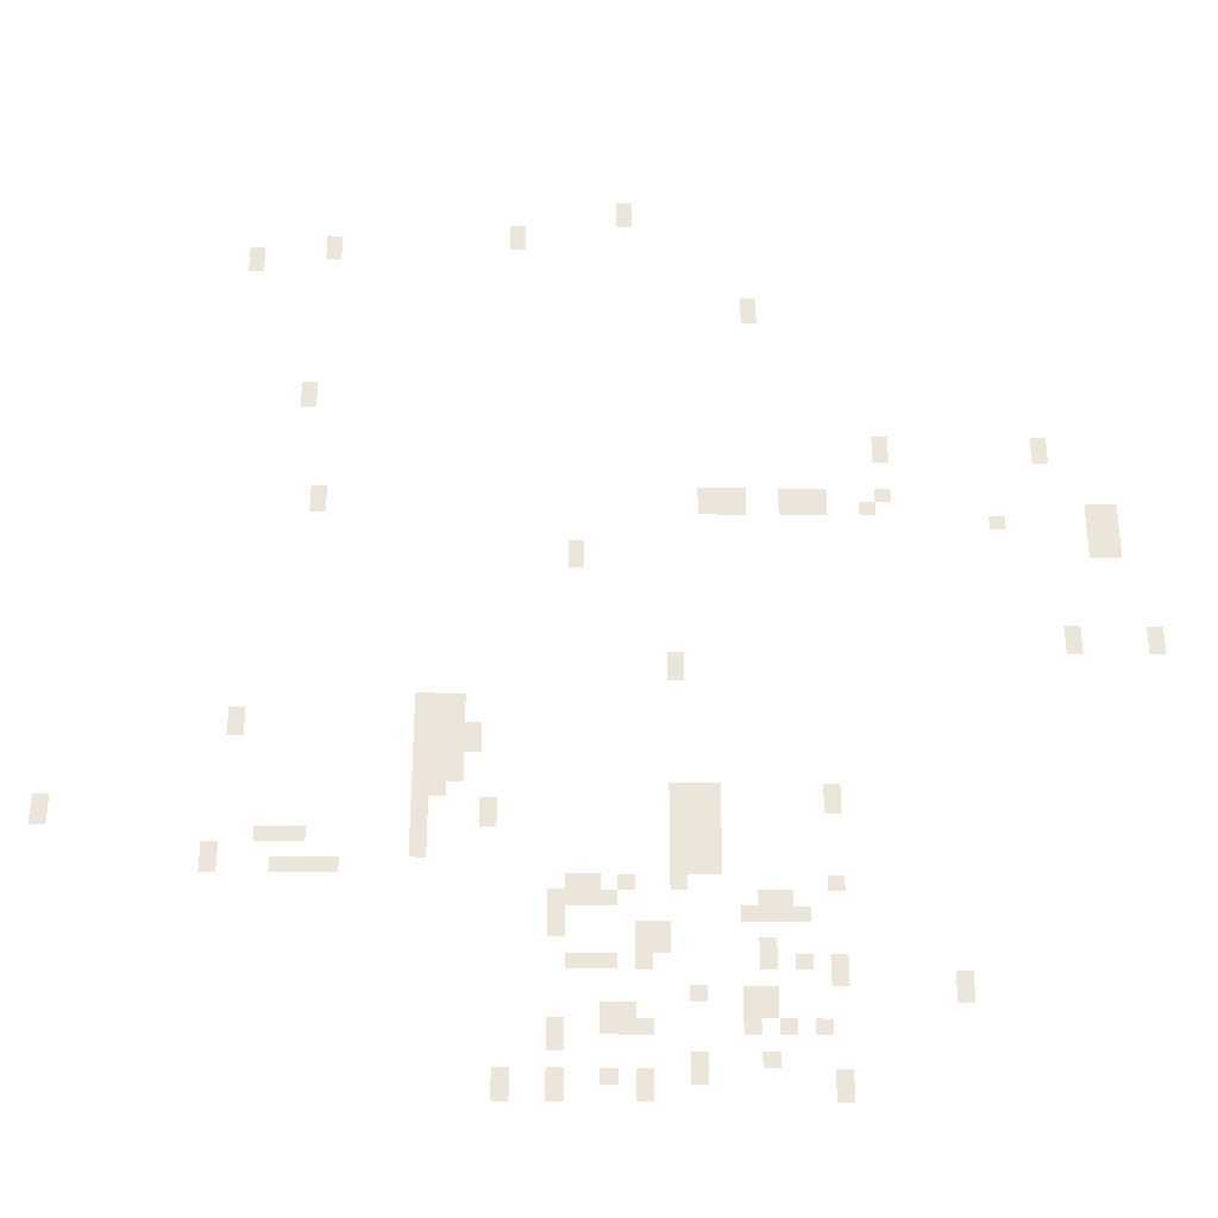
<metadata>
{"format":"obj","ext":"obj","renderer":"f3d","projection":"perspective","resolution":1024,"background":"white","views":[{"elev":-32.7,"azim":179.3,"up":"+Y"}]}
</metadata>
<code>
v -640 -64 0
v -656 -64 0
v -656 -48 0
v -640 -48 0
v -640 -80 0
v -656 -80 0
v -656 -64 0
v -640 -64 0
v -528 -96 0
v -544 -96 0
v -544 -80 0
v -528 -80 0
v -528 -112 0
v -544 -112 0
v -544 -96 0
v -528 -96 0
v -336 -112 0
v -352 -112 0
v -352 -96 0
v -336 -96 0
v -336 -128 0
v -352 -128 0
v -352 -112 0
v -336 -112 0
v -256 -128 0
v -272 -128 0
v -272 -112 0
v -256 -112 0
v -256 -144 0
v -272 -144 0
v -272 -128 0
v -256 -128 0
v -768 -192 0
v -784 -192 0
v -784 -176 0
v -768 -176 0
v -768 -208 0
v -784 -208 0
v -784 -192 0
v -768 -192 0
v -320 -304 0
v -336 -304 0
v -336 -288 0
v -320 -288 0
v -320 -320 0
v -336 -320 0
v -336 -304 0
v -320 -304 0
v -1056 -368 0
v -1072 -368 0
v -1072 -352 0
v -1056 -352 0
v -896 -368 0
v -912 -368 0
v -912 -352 0
v -896 -352 0
v -1056 -384 0
v -1072 -384 0
v -1072 -368 0
v -1056 -368 0
v -896 -384 0
v -912 -384 0
v -912 -368 0
v -896 -368 0
v -896 -432 0
v -912 -432 0
v -912 -416 0
v -896 -416 0
v -832 -432 0
v -848 -432 0
v -848 -416 0
v -832 -416 0
v -816 -432 0
v -832 -432 0
v -832 -416 0
v -816 -416 0
v -800 -432 0
v -816 -432 0
v -816 -416 0
v -800 -416 0
v -752 -432 0
v -768 -432 0
v -768 -416 0
v -752 -416 0
v -736 -432 0
v -752 -432 0
v -752 -416 0
v -736 -416 0
v -720 -432 0
v -736 -432 0
v -736 -416 0
v -720 -416 0
v -336 -432 0
v -352 -432 0
v -352 -416 0
v -336 -416 0
v -1120 -448 0
v -1136 -448 0
v -1136 -432 0
v -1120 -432 0
v -1104 -448 0
v -1120 -448 0
v -1120 -432 0
v -1104 -432 0
v -880 -448 0
v -896 -448 0
v -896 -432 0
v -880 -432 0
v -832 -448 0
v -848 -448 0
v -848 -432 0
v -832 -432 0
v -816 -448 0
v -832 -448 0
v -832 -432 0
v -816 -432 0
v -800 -448 0
v -816 -448 0
v -816 -432 0
v -800 -432 0
v -752 -448 0
v -768 -448 0
v -768 -432 0
v -752 -432 0
v -736 -448 0
v -752 -448 0
v -752 -432 0
v -736 -432 0
v -720 -448 0
v -736 -448 0
v -736 -432 0
v -720 -432 0
v -336 -448 0
v -352 -448 0
v -352 -432 0
v -336 -432 0
v -1120 -464 0
v -1136 -464 0
v -1136 -448 0
v -1120 -448 0
v -1104 -464 0
v -1120 -464 0
v -1120 -448 0
v -1104 -448 0
v -1008 -464 0
v -1024 -464 0
v -1024 -448 0
v -1008 -448 0
v -1120 -480 0
v -1136 -480 0
v -1136 -464 0
v -1120 -464 0
v -1104 -480 0
v -1120 -480 0
v -1120 -464 0
v -1104 -464 0
v -1120 -496 0
v -1136 -496 0
v -1136 -480 0
v -1120 -480 0
v -1104 -496 0
v -1120 -496 0
v -1120 -480 0
v -1104 -480 0
v -592 -496 0
v -608 -496 0
v -608 -480 0
v -592 -480 0
v -592 -512 0
v -608 -512 0
v -608 -496 0
v -592 -496 0
v -1152 -592 0
v -1168 -592 0
v -1168 -576 0
v -1152 -576 0
v -1072 -592 0
v -1088 -592 0
v -1088 -576 0
v -1072 -576 0
v -1152 -608 0
v -1168 -608 0
v -1168 -592 0
v -1152 -592 0
v -1072 -608 0
v -1088 -608 0
v -1088 -592 0
v -1072 -592 0
v -688 -624 0
v -704 -624 0
v -704 -608 0
v -688 -608 0
v -688 -640 0
v -704 -640 0
v -704 -624 0
v -688 -624 0
v -480 -672 0
v -496 -672 0
v -496 -656 0
v -480 -656 0
v -464 -672 0
v -480 -672 0
v -480 -656 0
v -464 -656 0
v -448 -672 0
v -464 -672 0
v -464 -656 0
v -448 -656 0
v -480 -688 0
v -496 -688 0
v -496 -672 0
v -480 -672 0
v -464 -688 0
v -480 -688 0
v -480 -672 0
v -464 -672 0
v -448 -688 0
v -464 -688 0
v -464 -672 0
v -448 -672 0
v -272 -688 0
v -288 -688 0
v -288 -672 0
v -272 -672 0
v -496 -704 0
v -512 -704 0
v -512 -688 0
v -496 -688 0
v -480 -704 0
v -496 -704 0
v -496 -688 0
v -480 -688 0
v -464 -704 0
v -480 -704 0
v -480 -688 0
v -464 -688 0
v -448 -704 0
v -464 -704 0
v -464 -688 0
v -448 -688 0
v -272 -704 0
v -288 -704 0
v -288 -688 0
v -272 -688 0
v -496 -720 0
v -512 -720 0
v -512 -704 0
v -496 -704 0
v -480 -720 0
v -496 -720 0
v -496 -704 0
v -480 -704 0
v -464 -720 0
v -480 -720 0
v -480 -704 0
v -464 -704 0
v -448 -720 0
v -464 -720 0
v -464 -704 0
v -448 -704 0
v -480 -736 0
v -496 -736 0
v -496 -720 0
v -480 -720 0
v -464 -736 0
v -480 -736 0
v -480 -720 0
v -464 -720 0
v -448 -736 0
v -464 -736 0
v -464 -720 0
v -448 -720 0
v -480 -752 0
v -496 -752 0
v -496 -736 0
v -480 -736 0
v -464 -752 0
v -480 -752 0
v -480 -736 0
v -464 -736 0
v -448 -752 0
v -464 -752 0
v -464 -736 0
v -448 -736 0
v -832 -768 0
v -848 -768 0
v -848 -752 0
v -832 -752 0
v -720 -768 0
v -736 -768 0
v -736 -752 0
v -720 -752 0
v -704 -768 0
v -720 -768 0
v -720 -752 0
v -704 -752 0
v -688 -768 0
v -704 -768 0
v -704 -752 0
v -688 -752 0
v -464 -768 0
v -480 -768 0
v -480 -752 0
v -464 -752 0
v -448 -768 0
v -464 -768 0
v -464 -752 0
v -448 -752 0
v -832 -784 0
v -848 -784 0
v -848 -768 0
v -832 -768 0
v -720 -784 0
v -736 -784 0
v -736 -768 0
v -720 -768 0
v -704 -784 0
v -720 -784 0
v -720 -768 0
v -704 -768 0
v -688 -784 0
v -704 -784 0
v -704 -768 0
v -688 -768 0
v -512 -784 0
v -528 -784 0
v -528 -768 0
v -512 -768 0
v -448 -784 0
v -464 -784 0
v -464 -768 0
v -448 -768 0
v -96 -784 0
v -112 -784 0
v -112 -768 0
v -96 -768 0
v -720 -800 0
v -736 -800 0
v -736 -784 0
v -720 -784 0
v -704 -800 0
v -720 -800 0
v -720 -784 0
v -704 -784 0
v -688 -800 0
v -704 -800 0
v -704 -784 0
v -688 -784 0
v -512 -800 0
v -528 -800 0
v -528 -784 0
v -512 -784 0
v -448 -800 0
v -464 -800 0
v -464 -784 0
v -448 -784 0
v -96 -800 0
v -112 -800 0
v -112 -784 0
v -96 -784 0
v -720 -816 0
v -736 -816 0
v -736 -800 0
v -720 -800 0
v -704 -816 0
v -720 -816 0
v -720 -800 0
v -704 -800 0
v -688 -816 0
v -704 -816 0
v -704 -800 0
v -688 -800 0
v -448 -816 0
v -464 -816 0
v -464 -800 0
v -448 -800 0
v -336 -816 0
v -352 -816 0
v -352 -800 0
v -336 -800 0
v -320 -816 0
v -336 -816 0
v -336 -800 0
v -320 -800 0
v -304 -816 0
v -320 -816 0
v -320 -800 0
v -304 -800 0
v -720 -832 0
v -736 -832 0
v -736 -816 0
v -720 -816 0
v -704 -832 0
v -720 -832 0
v -720 -816 0
v -704 -816 0
v -688 -832 0
v -704 -832 0
v -704 -816 0
v -688 -816 0
v -448 -832 0
v -464 -832 0
v -464 -816 0
v -448 -816 0
v -256 -832 0
v -272 -832 0
v -272 -816 0
v -256 -816 0
v -720 -848 0
v -736 -848 0
v -736 -832 0
v -720 -832 0
v -704 -848 0
v -720 -848 0
v -720 -832 0
v -704 -832 0
v -688 -848 0
v -704 -848 0
v -704 -832 0
v -688 -832 0
v -368 -848 0
v -384 -848 0
v -384 -832 0
v -368 -832 0
v -352 -848 0
v -368 -848 0
v -368 -832 0
v -352 -832 0
v -336 -848 0
v -352 -848 0
v -352 -832 0
v -336 -832 0
v -320 -848 0
v -336 -848 0
v -336 -832 0
v -320 -832 0
v -256 -848 0
v -272 -848 0
v -272 -832 0
v -256 -832 0
v -832 -864 0
v -848 -864 0
v -848 -848 0
v -832 -848 0
v -688 -864 0
v -704 -864 0
v -704 -848 0
v -688 -848 0
v -640 -864 0
v -656 -864 0
v -656 -848 0
v -640 -848 0
v -608 -864 0
v -624 -864 0
v -624 -848 0
v -608 -848 0
v -592 -864 0
v -608 -864 0
v -608 -848 0
v -592 -848 0
v -784 -880 0
v -800 -880 0
v -800 -864 0
v -784 -864 0
v -768 -880 0
v -784 -880 0
v -784 -864 0
v -768 -864 0
v -624 -880 0
v -640 -880 0
v -640 -864 0
v -624 -864 0
v -608 -880 0
v -624 -880 0
v -624 -864 0
v -608 -864 0
v -592 -880 0
v -608 -880 0
v -608 -864 0
v -592 -864 0
v -576 -880 0
v -592 -880 0
v -592 -864 0
v -576 -864 0
v -800 -896 0
v -816 -896 0
v -816 -880 0
v -800 -880 0
v -784 -896 0
v -800 -896 0
v -800 -880 0
v -784 -880 0
v -768 -896 0
v -784 -896 0
v -784 -880 0
v -768 -880 0
v -752 -896 0
v -768 -896 0
v -768 -880 0
v -752 -880 0
v -576 -896 0
v -592 -896 0
v -592 -880 0
v -576 -880 0
v -672 -912 0
v -688 -912 0
v -688 -896 0
v -672 -896 0
v -656 -912 0
v -672 -912 0
v -672 -896 0
v -656 -896 0
v -576 -912 0
v -592 -912 0
v -592 -896 0
v -576 -896 0
v -768 -928 0
v -784 -928 0
v -784 -912 0
v -768 -912 0
v -672 -928 0
v -688 -928 0
v -688 -912 0
v -672 -912 0
v -656 -928 0
v -672 -928 0
v -672 -912 0
v -656 -912 0
v -832 -944 0
v -848 -944 0
v -848 -928 0
v -832 -928 0
v -800 -944 0
v -816 -944 0
v -816 -928 0
v -800 -928 0
v -768 -944 0
v -784 -944 0
v -784 -928 0
v -768 -928 0
v -656 -944 0
v -672 -944 0
v -672 -928 0
v -656 -928 0
v -624 -944 0
v -640 -944 0
v -640 -928 0
v -624 -928 0
v -608 -944 0
v -624 -944 0
v -624 -928 0
v -608 -928 0
v -592 -944 0
v -608 -944 0
v -608 -928 0
v -592 -928 0
v -944 -960 0
v -960 -960 0
v -960 -944 0
v -944 -944 0
v -832 -960 0
v -848 -960 0
v -848 -944 0
v -832 -944 0
v -944 -976 0
v -960 -976 0
v -960 -960 0
v -944 -960 0
v -768 -976 0
v -784 -976 0
v -784 -960 0
v -768 -960 0
v -752 -976 0
v -768 -976 0
v -768 -960 0
v -752 -960 0
v -704 -976 0
v -720 -976 0
v -720 -960 0
v -704 -960 0
v -768 -992 0
v -784 -992 0
v -784 -976 0
v -768 -976 0
v -752 -992 0
v -768 -992 0
v -768 -976 0
v -752 -976 0
v -640 -992 0
v -656 -992 0
v -656 -976 0
v -640 -976 0
v -624 -992 0
v -640 -992 0
v -640 -976 0
v -624 -976 0
v -816 -1008 0
v -832 -1008 0
v -832 -992 0
v -816 -992 0
v -784 -1008 0
v -800 -1008 0
v -800 -992 0
v -784 -992 0
v -752 -1008 0
v -768 -1008 0
v -768 -992 0
v -752 -992 0
v -656 -1008 0
v -672 -1008 0
v -672 -992 0
v -656 -992 0
v -640 -1008 0
v -656 -1008 0
v -656 -992 0
v -640 -992 0
v -624 -1008 0
v -640 -1008 0
v -640 -992 0
v -624 -992 0
v -576 -1008 0
v -592 -1008 0
v -592 -992 0
v -576 -992 0
v -576 -1024 0
v -592 -1024 0
v -592 -1008 0
v -576 -1008 0
v -768 -1040 0
v -784 -1040 0
v -784 -1024 0
v -768 -1024 0
v -704 -1040 0
v -720 -1040 0
v -720 -1024 0
v -704 -1024 0
v -832 -1056 0
v -848 -1056 0
v -848 -1040 0
v -832 -1040 0
v -704 -1056 0
v -720 -1056 0
v -720 -1040 0
v -704 -1040 0
v -656 -1056 0
v -672 -1056 0
v -672 -1040 0
v -656 -1040 0
v -624 -1056 0
v -640 -1056 0
v -640 -1040 0
v -624 -1040 0
v -576 -1056 0
v -592 -1056 0
v -592 -1040 0
v -576 -1040 0
v -528 -1056 0
v -544 -1056 0
v -544 -1040 0
v -528 -1040 0
v -832 -1072 0
v -848 -1072 0
v -848 -1056 0
v -832 -1056 0
v -656 -1072 0
v -672 -1072 0
v -672 -1056 0
v -656 -1056 0
v -576 -1072 0
v -592 -1072 0
v -592 -1056 0
v -576 -1056 0
v -528 -1072 0
v -544 -1072 0
v -544 -1056 0
v -528 -1056 0
g tryagail_mesh_0021
f 1 2 3 4
f 5 6 7 8
f 9 10 11 12
f 13 14 15 16
f 17 18 19 20
f 21 22 23 24
f 25 26 27 28
f 29 30 31 32
f 33 34 35 36
f 37 38 39 40
f 41 42 43 44
f 45 46 47 48
f 49 50 51 52
f 53 54 55 56
f 57 58 59 60
f 61 62 63 64
f 65 66 67 68
f 69 70 71 72
f 73 74 75 76
f 77 78 79 80
f 81 82 83 84
f 85 86 87 88
f 89 90 91 92
f 93 94 95 96
f 97 98 99 100
f 101 102 103 104
f 105 106 107 108
f 109 110 111 112
f 113 114 115 116
f 117 118 119 120
f 121 122 123 124
f 125 126 127 128
f 129 130 131 132
f 133 134 135 136
f 137 138 139 140
f 141 142 143 144
f 145 146 147 148
f 149 150 151 152
f 153 154 155 156
f 157 158 159 160
f 161 162 163 164
f 165 166 167 168
f 169 170 171 172
f 173 174 175 176
f 177 178 179 180
f 181 182 183 184
f 185 186 187 188
f 189 190 191 192
f 193 194 195 196
f 197 198 199 200
f 201 202 203 204
f 205 206 207 208
f 209 210 211 212
f 213 214 215 216
f 217 218 219 220
f 221 222 223 224
f 225 226 227 228
f 229 230 231 232
f 233 234 235 236
f 237 238 239 240
f 241 242 243 244
f 245 246 247 248
f 249 250 251 252
f 253 254 255 256
f 257 258 259 260
f 261 262 263 264
f 265 266 267 268
f 269 270 271 272
f 273 274 275 276
f 277 278 279 280
f 281 282 283 284
f 285 286 287 288
f 289 290 291 292
f 293 294 295 296
f 297 298 299 300
f 301 302 303 304
f 305 306 307 308
f 309 310 311 312
f 313 314 315 316
f 317 318 319 320
f 321 322 323 324
f 325 326 327 328
f 329 330 331 332
f 333 334 335 336
f 337 338 339 340
f 341 342 343 344
f 345 346 347 348
f 349 350 351 352
f 353 354 355 356
f 357 358 359 360
f 361 362 363 364
f 365 366 367 368
f 369 370 371 372
f 373 374 375 376
f 377 378 379 380
f 381 382 383 384
f 385 386 387 388
f 389 390 391 392
f 393 394 395 396
f 397 398 399 400
f 401 402 403 404
f 405 406 407 408
f 409 410 411 412
f 413 414 415 416
f 417 418 419 420
f 421 422 423 424
f 425 426 427 428
f 429 430 431 432
f 433 434 435 436
f 437 438 439 440
f 441 442 443 444
f 445 446 447 448
f 449 450 451 452
f 453 454 455 456
f 457 458 459 460
f 461 462 463 464
f 465 466 467 468
f 469 470 471 472
f 473 474 475 476
f 477 478 479 480
f 481 482 483 484
f 485 486 487 488
f 489 490 491 492
f 493 494 495 496
f 497 498 499 500
f 501 502 503 504
f 505 506 507 508
f 509 510 511 512
f 513 514 515 516
f 517 518 519 520
f 521 522 523 524
f 525 526 527 528
f 529 530 531 532
f 533 534 535 536
f 537 538 539 540
f 541 542 543 544
f 545 546 547 548
f 549 550 551 552
f 553 554 555 556
f 557 558 559 560
f 561 562 563 564
f 565 566 567 568
f 569 570 571 572
f 573 574 575 576
f 577 578 579 580
f 581 582 583 584
f 585 586 587 588
f 589 590 591 592
f 593 594 595 596
f 597 598 599 600
f 601 602 603 604
f 605 606 607 608
f 609 610 611 612
f 613 614 615 616
f 617 618 619 620
f 621 622 623 624
f 625 626 627 628
f 629 630 631 632
f 633 634 635 636
f 637 638 639 640
f 641 642 643 644
f 645 646 647 648
f 649 650 651 652
f 653 654 655 656
f 657 658 659 660
f 661 662 663 664
f 665 666 667 668
f 669 670 671 672
f 673 674 675 676

</code>
